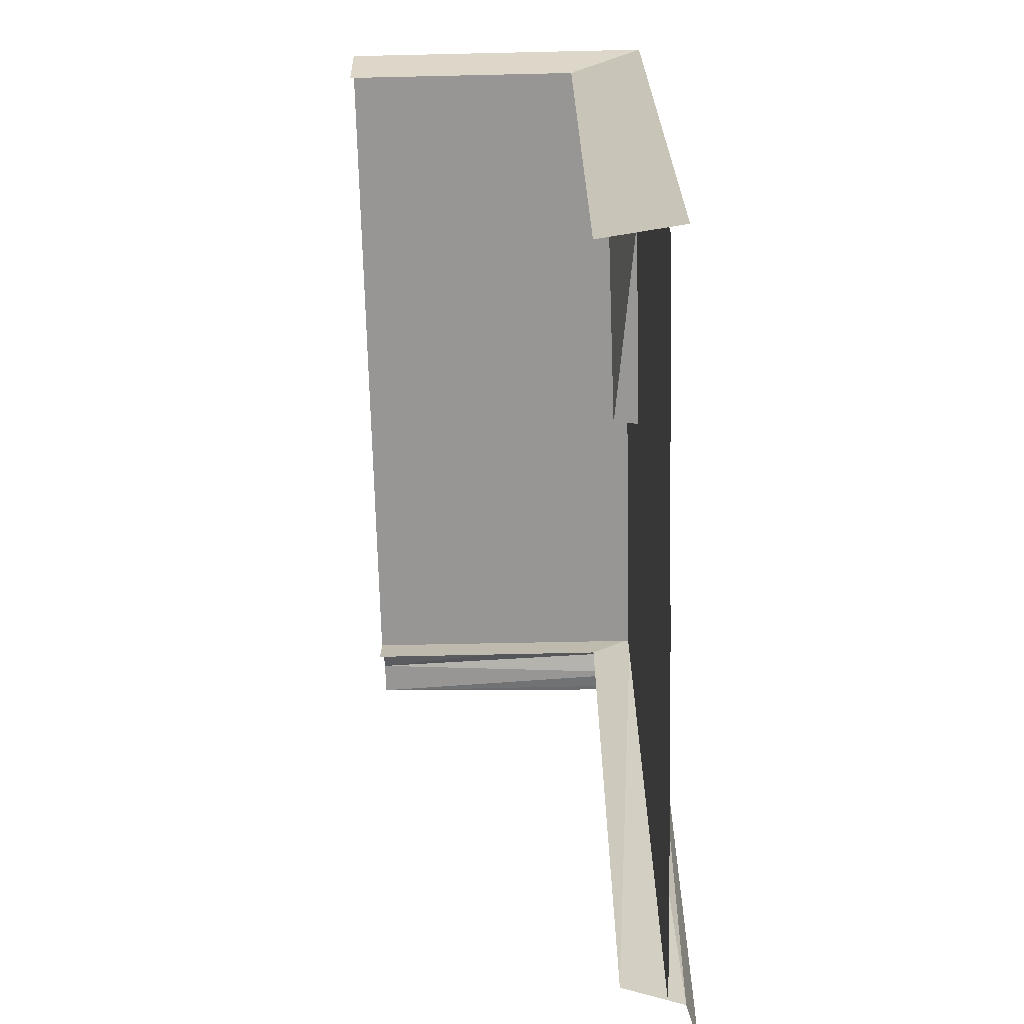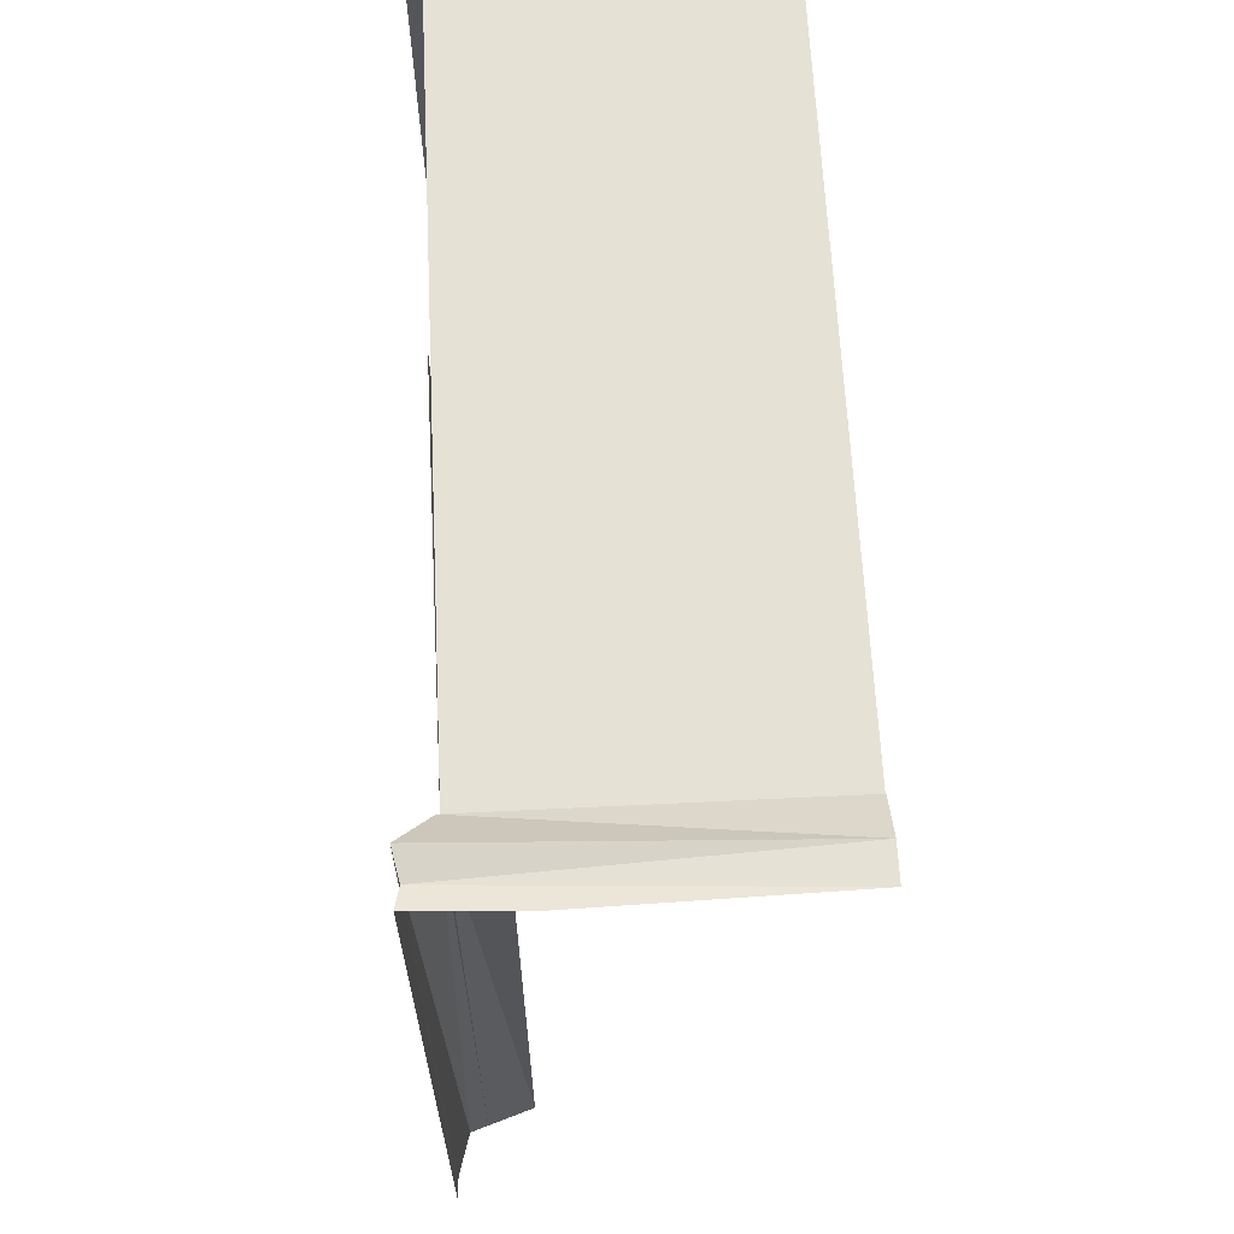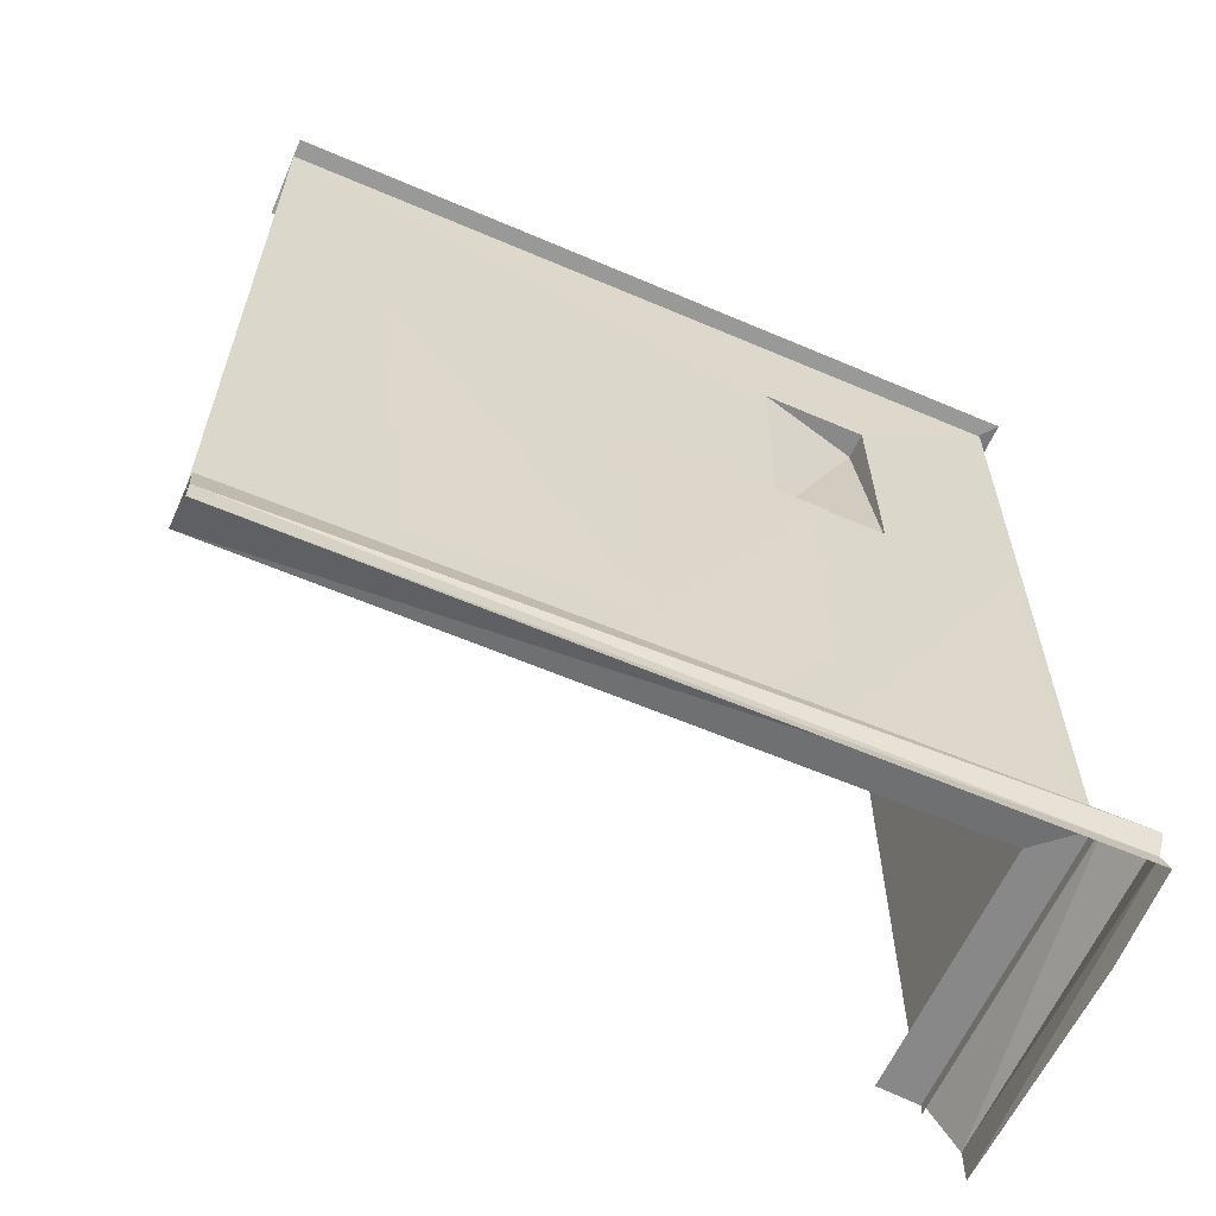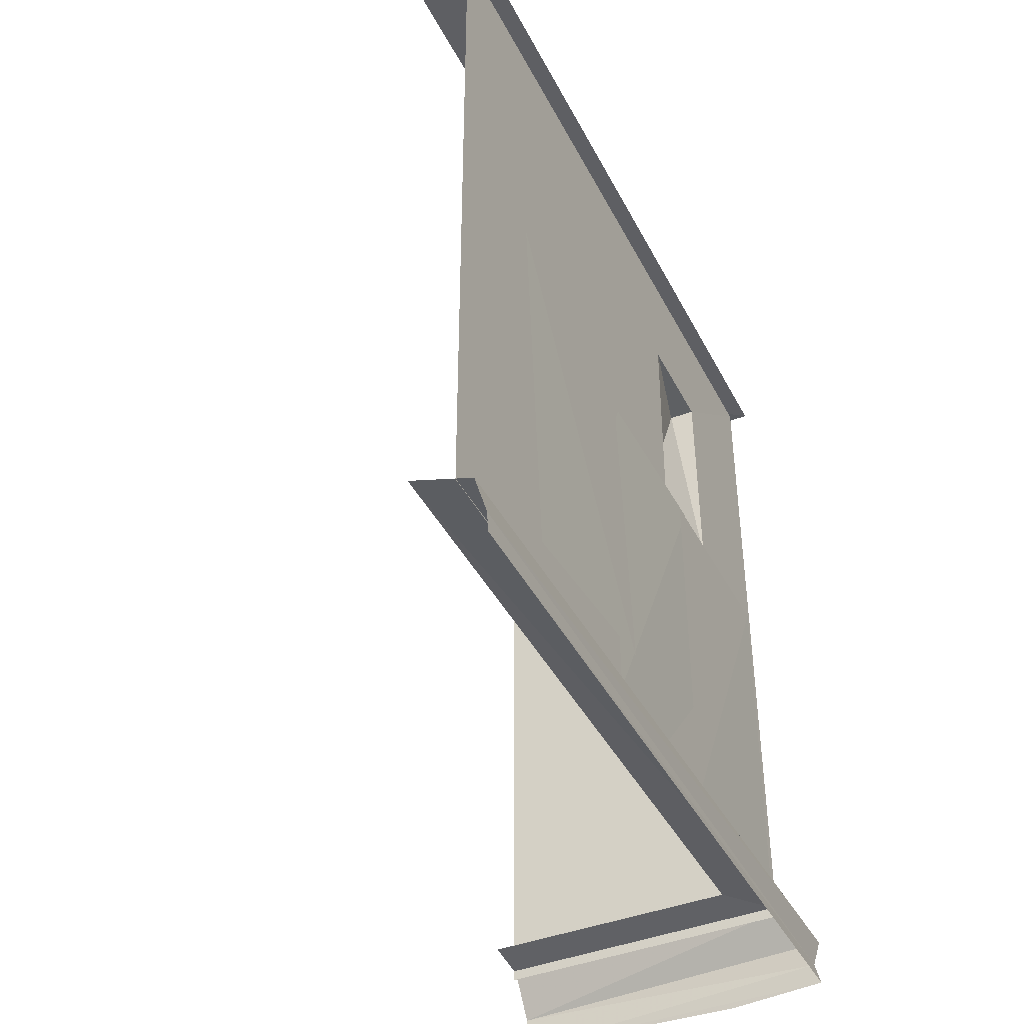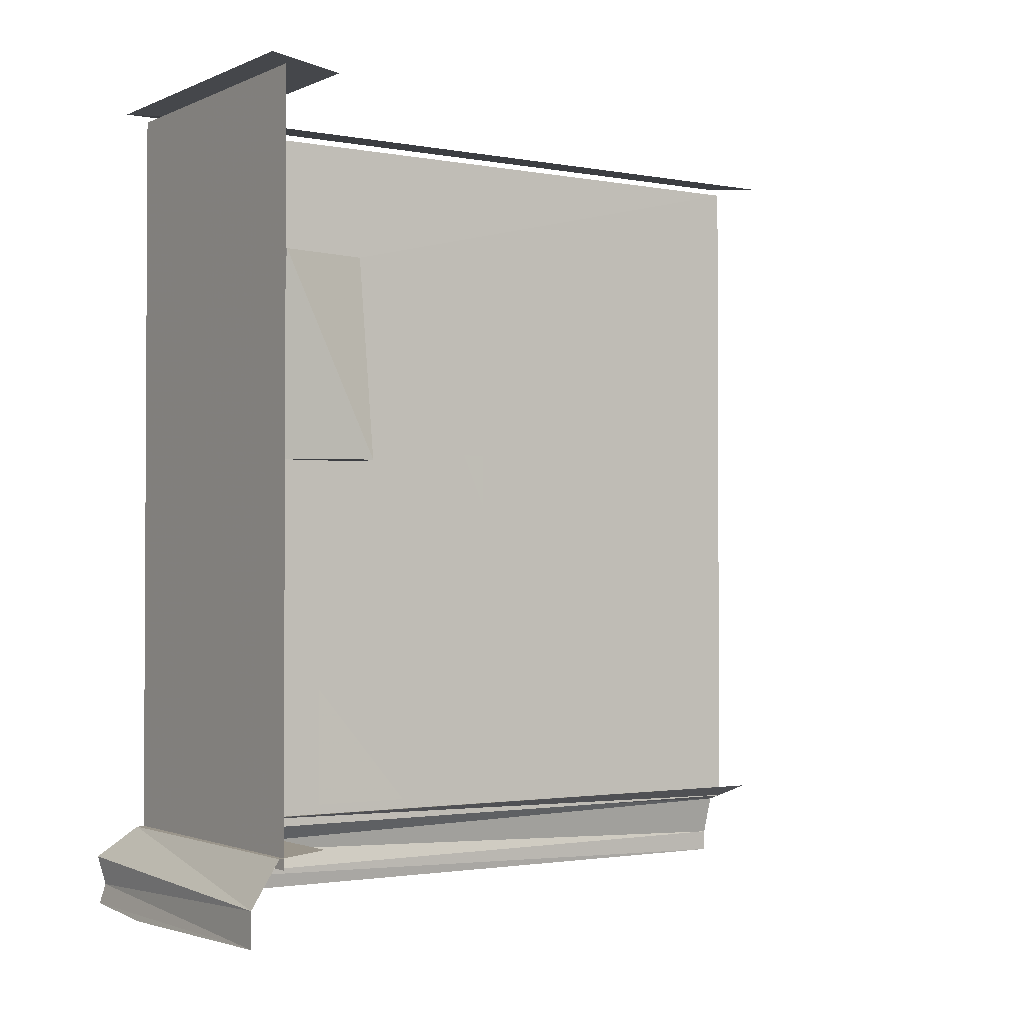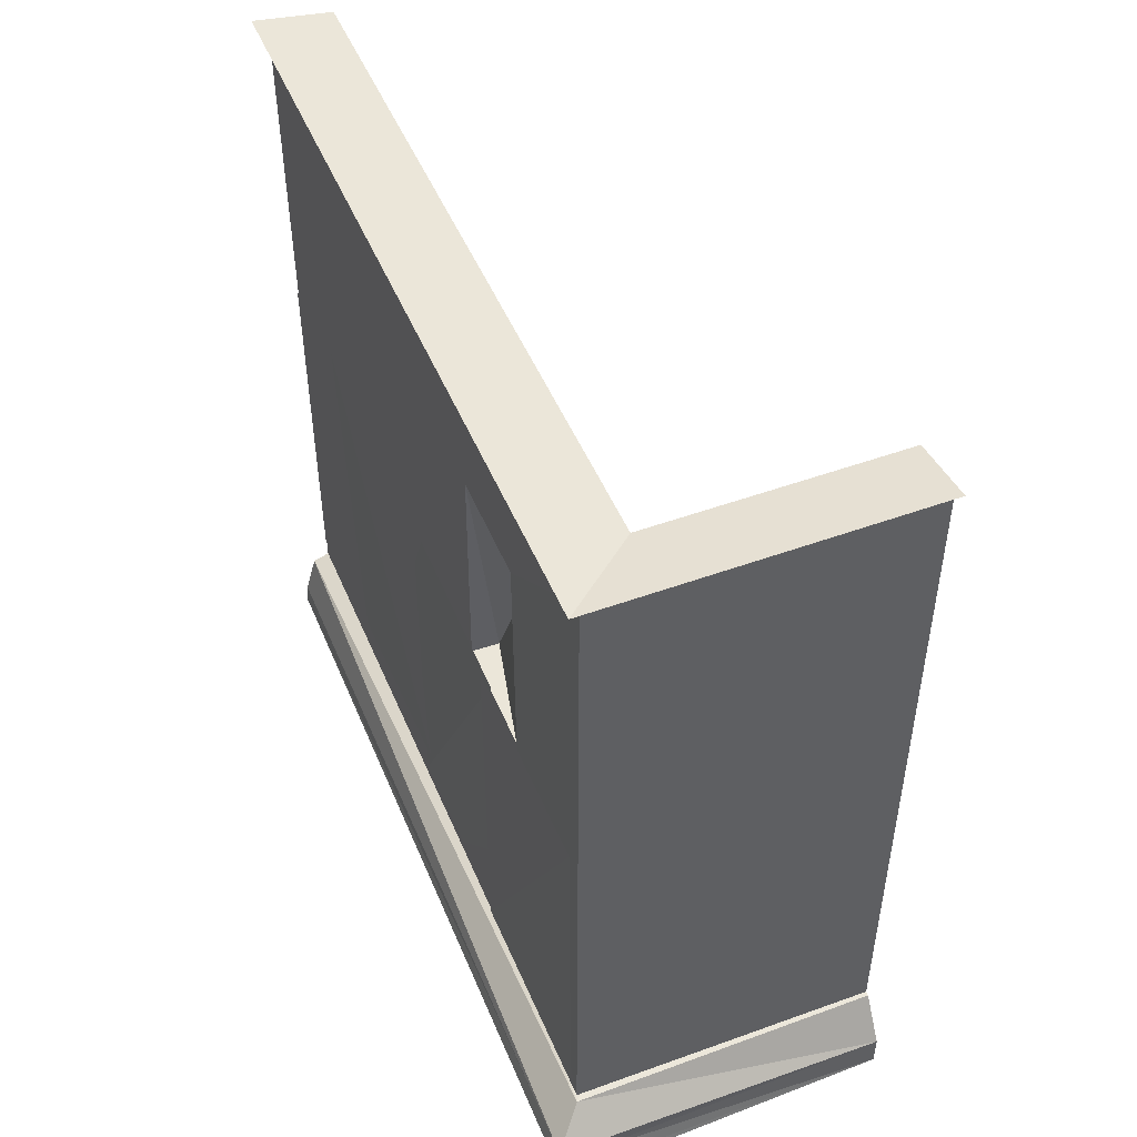
<metadata>
{"format":"obj","ext":"obj","renderer":"f3d","projection":"perspective","resolution":1024,"background":"white","views":[{"elev":-67.9,"azim":-178.7,"up":"+Z"},{"elev":63.9,"azim":-2.8,"up":"+Z"},{"elev":-61.0,"azim":-113.6,"up":"+Y"},{"elev":-41.6,"azim":-154.5,"up":"+Y"},{"elev":-1.8,"azim":56.1,"up":"+Y"},{"elev":48.8,"azim":-22.1,"up":"+Y"}]}
</metadata>
<code>
g
v 2039 876 -1.163e+04
v 2039 876 -1.174e+04
v 2036 1130 -1.162e+04
v 2039 1127 -1.174e+04
v 1981 382.1 -1.14e+04
v 2017 419.1 -1.144e+04
v 1989 349.1 -1.141e+04
v 1983 326 -1.141e+04
v 2072 425.3 -1.15e+04
v 2002 1286 -1.143e+04
v 2095 1273 -1.151e+04
v 2019 1275 -1.145e+04
v 2019 406.8 -1.145e+04
v 2021 870.2 -1.175e+04
v 2021 1135 -1.175e+04
v 2021 1134 -1.162e+04
v 2021 869.4 -1.162e+04
v 2051 1133 -1.162e+04
v 2051 871.2 -1.175e+04
v 2016 423.5 -11712
v 2019 423.5 -1.146e+04
v 2016 875.4 -1.146e+04
v 2016 875.4 -11712
v 2018 431.5 -1.194e+04
v 2021 431.5 -1.169e+04
v 2018 883.3 -1.169e+04
v 2021 883.3 -1.194e+04
v 2013 946.4 -11943
v 2013 924.7 -1.219e+04
v 2015 474.5 -1.215e+04
v 2013 496.2 -1.19e+04
v 2018 885.9 -1.215e+04
v 2018 434 -1.215e+04
v 2384 366.9 -1.141e+04
v 2384 419.1 -1.144e+04
v 2384 326 -1.141e+04
v 2384 425.3 -1.15e+04
v 2384 1286 -1.143e+04
v 2384 1273 -1.151e+04
v 2384 406.8 -1.145e+04
v 2384 1275 -1.145e+04
v 2019 1275 -1.234e+04
v 2019 406.8 -1.234e+04
v 2018 434 -1.234e+04
v 2018 885.9 -1.234e+04
v 1999 400.6 -1.234e+04
v 1985 351.8 -1.234e+04
v 1983 326 -1.234e+04
v 2099 319.2 -1.14e+04
v 2072 425.3 -1.234e+04
v 2002 1286 -1.234e+04
v 2095 1273 -1.234e+04
g u2NEBuild2
f 19 17 18
f 19 18 15
f 17 12 16
f 16 15 18
f 14 17 19
f 20 22 23
f 24 26 27
f 31 29 30
f 24 25 26
f 20 21 22
f 16 12 15
f 34 6 5
f 34 5 7
f 36 7 8
f 35 9 6
f 11 38 10
f 12 40 41
f 12 13 40
f 36 34 7
f 14 42 43
f 17 43 13
f 32 45 44
f 47 5 46
f 50 6 9
f 52 10 51
f 49 36 8
f 6 46 5
f 48 7 47
f 8 7 48
f 11 10 52
f 50 46 6
f 7 5 47
f 14 43 17
f 32 44 33
f 15 12 42
f 14 15 42
f 11 39 38
f 35 37 9
f 34 35 6
f 28 29 31
f 17 16 18
f 15 14 19
f 17 13 12

</code>
